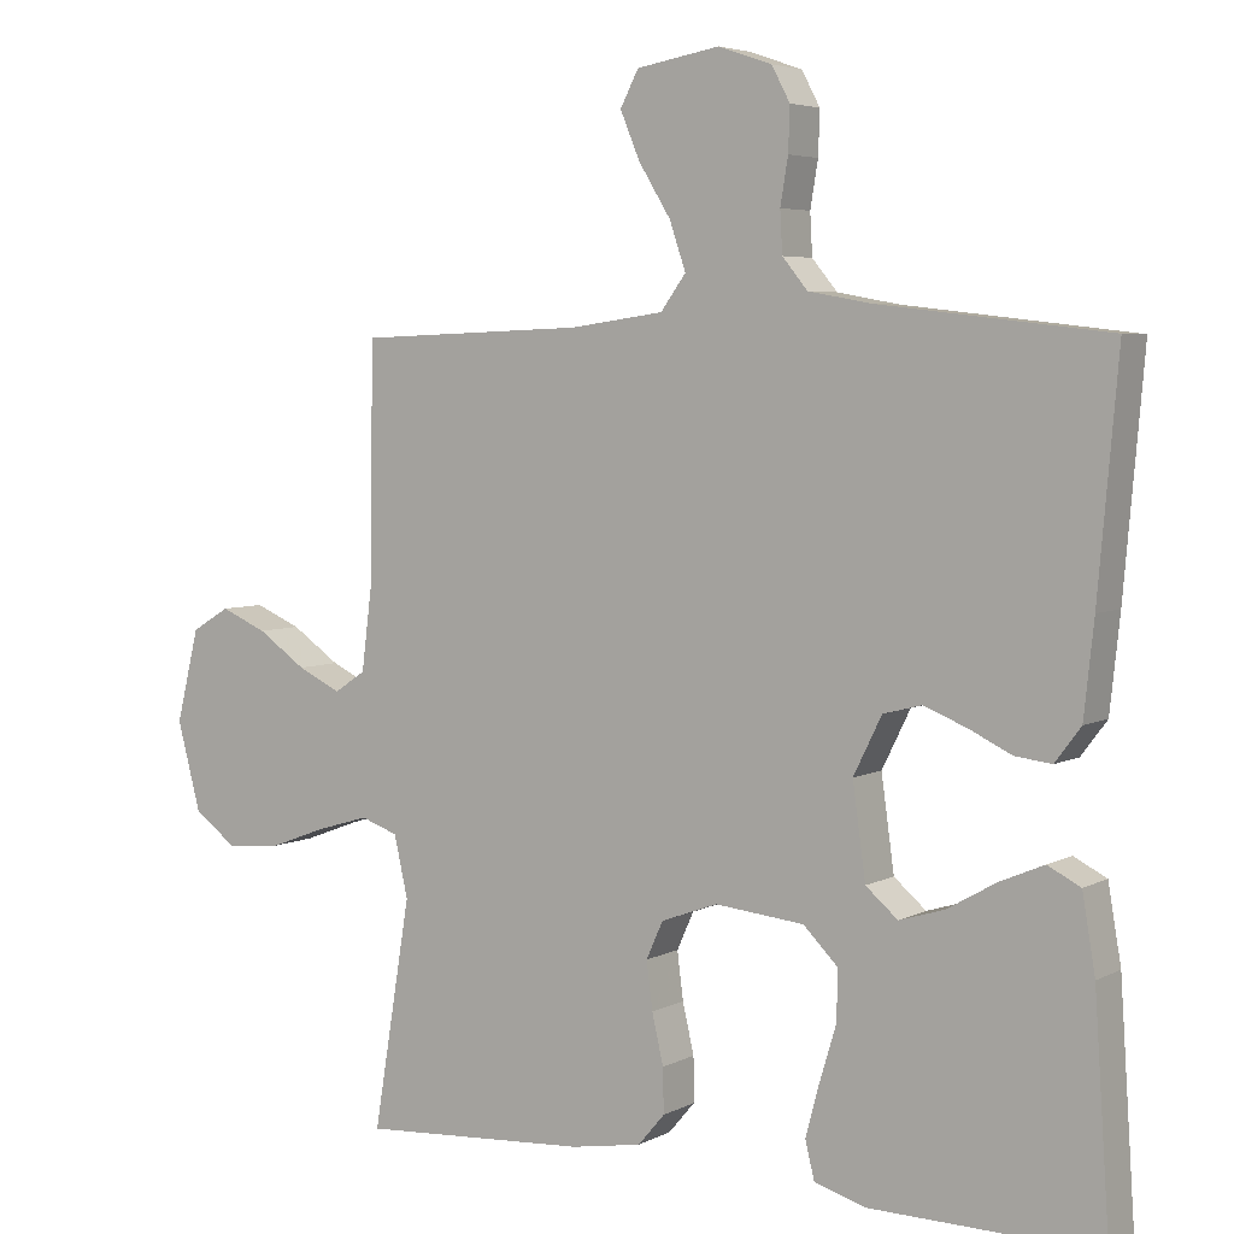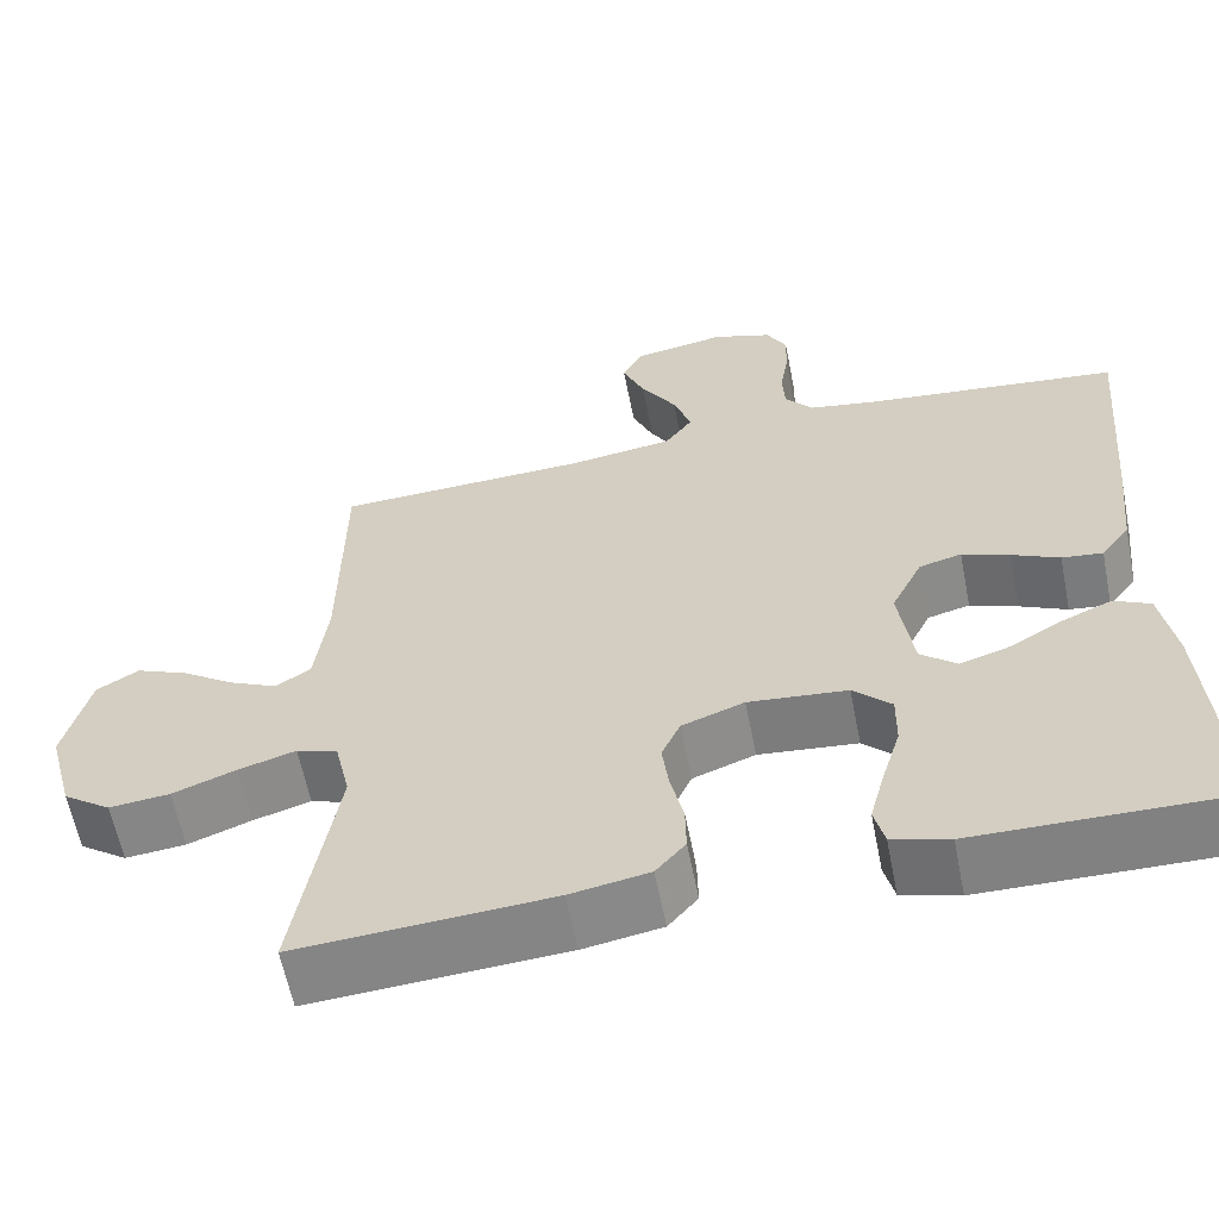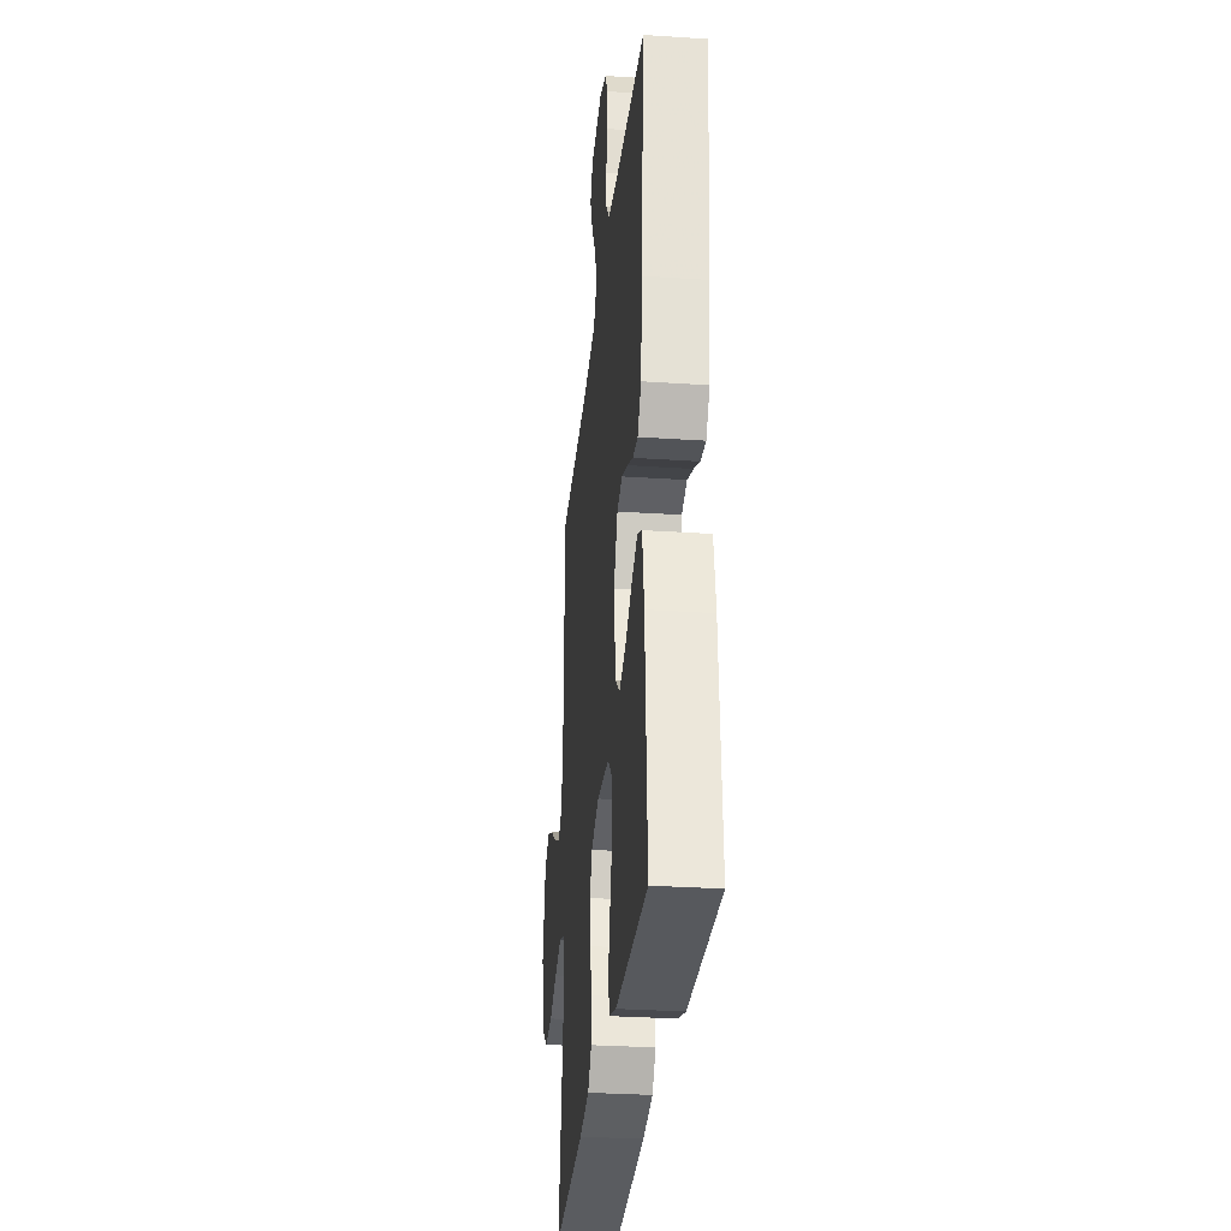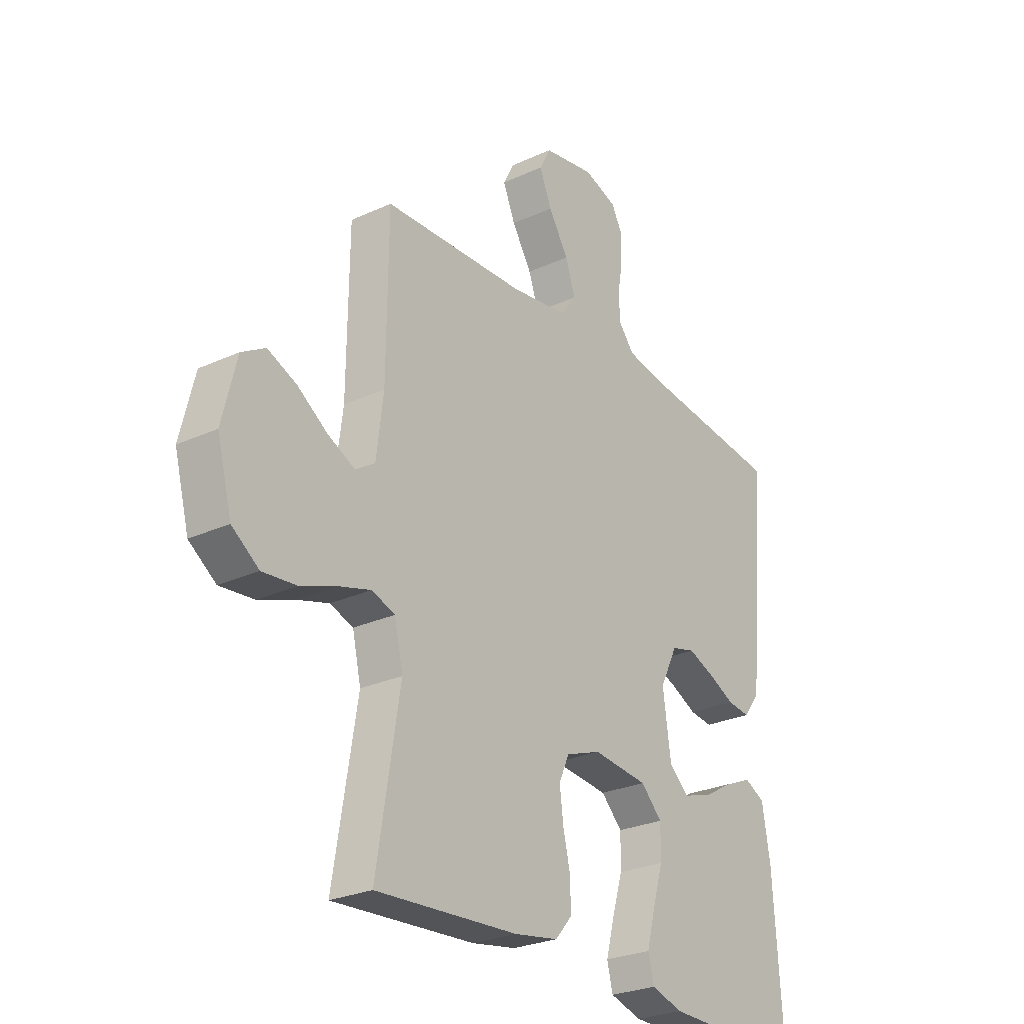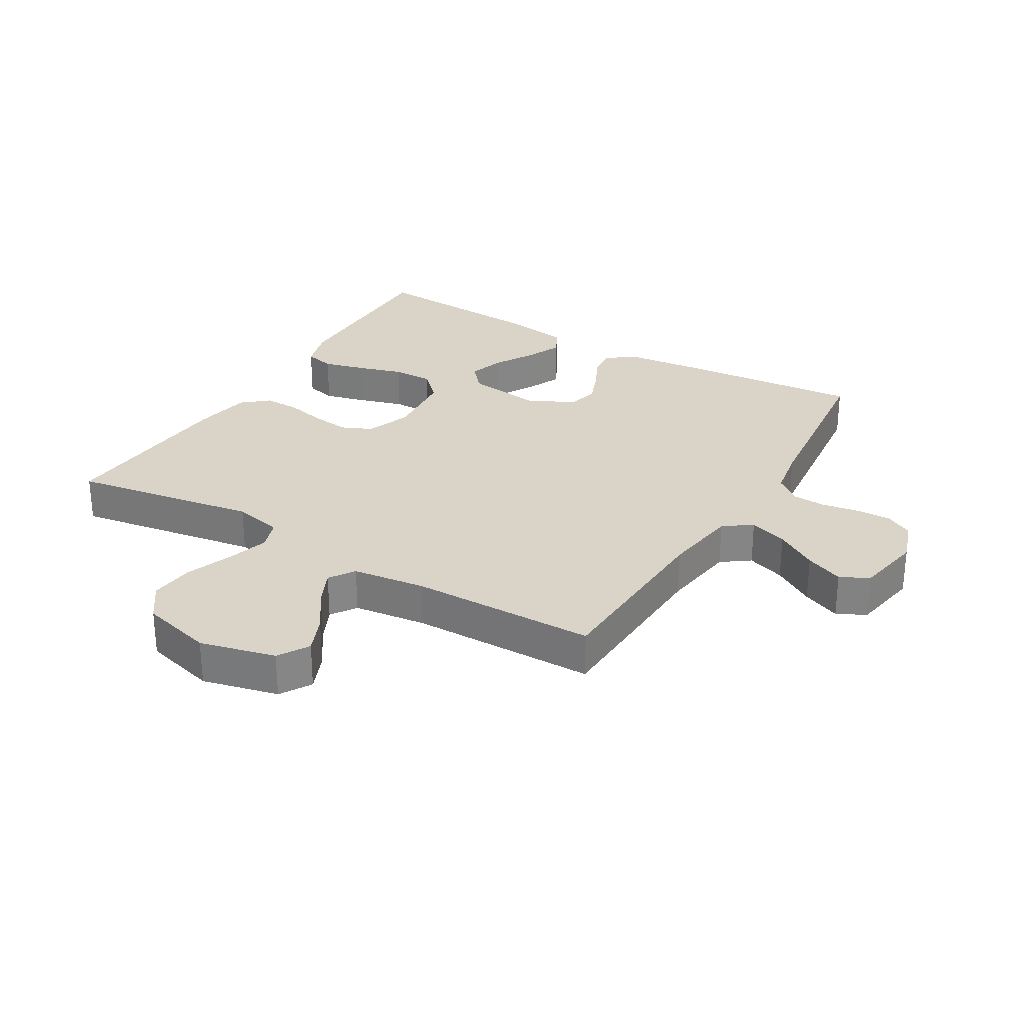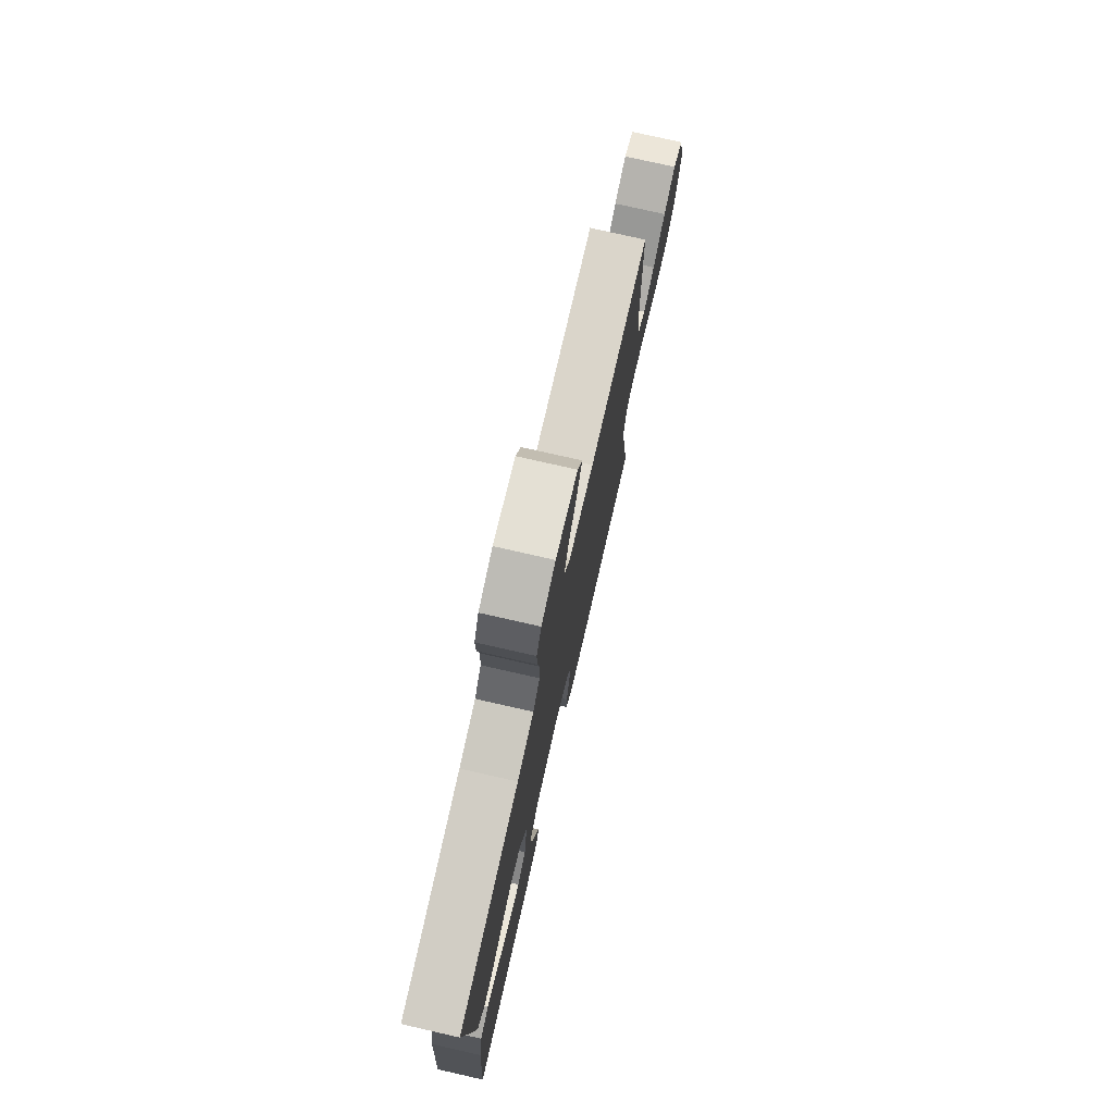
<metadata>
{"format":"obj","ext":"obj","renderer":"f3d","projection":"perspective","resolution":1024,"background":"white","views":[{"elev":4.8,"azim":32.7,"up":"+Z"},{"elev":-60.8,"azim":11.2,"up":"+Z"},{"elev":-30.1,"azim":84.4,"up":"+Z"},{"elev":-26.6,"azim":-54.2,"up":"+Z"},{"elev":28.7,"azim":-59.2,"up":"+Y"},{"elev":76.4,"azim":102.8,"up":"+Z"}]}
</metadata>
<code>
v 0.5 0.07 -0.5
v 0.2 0.07 -0.495
v 0.133 0.07 -0.475
v 0.121 0.07 -0.426
v 0.139 0.07 -0.358
v 0.161 0.07 -0.285
v 0.162 0.07 -0.22
v 0.117 0.07 -0.175
v 0 0.07 -0.163
v -0.074 0.07 -0.19
v -0.096 0.07 -0.239
v -0.088 0.07 -0.301
v -0.073 0.07 -0.366
v -0.072 0.07 -0.424
v -0.107 0.07 -0.465
v -0.2 0.07 -0.481
v -0.5 0.07 -0.5
v -0.451 0.07 -0.2
v -0.469 0.07 -0.12
v -0.518 0.07 -0.103
v -0.586 0.07 -0.123
v -0.661 0.07 -0.151
v -0.733 0.07 -0.158
v -0.79 0.07 -0.117
v -0.821 0.07 0
v -0.791 0.07 0.122
v -0.741 0.07 0.152
v -0.68 0.07 0.126
v -0.616 0.07 0.082
v -0.559 0.07 0.055
v -0.518 0.07 0.082
v -0.503 0.07 0.2
v -0.5 0.07 0.5
v -0.2 0.07 0.511
v -0.077 0.07 0.528
v -0.044 0.07 0.573
v -0.065 0.07 0.635
v -0.107 0.07 0.703
v -0.133 0.07 0.765
v -0.109 0.07 0.811
v 0 0.07 0.83
v 0.07 0.07 0.806
v 0.094 0.07 0.761
v 0.092 0.07 0.704
v 0.082 0.07 0.644
v 0.085 0.07 0.59
v 0.118 0.07 0.55
v 0.2 0.07 0.535
v 0.5 0.07 0.5
v 0.474 0.07 0.2
v 0.461 0.07 0.078
v 0.427 0.07 0.033
v 0.379 0.07 0.039
v 0.323 0.07 0.066
v 0.267 0.07 0.088
v 0.217 0.07 0.075
v 0.18 0.07 0
v 0.197 0.07 -0.122
v 0.239 0.07 -0.158
v 0.298 0.07 -0.14
v 0.362 0.07 -0.103
v 0.42 0.07 -0.078
v 0.463 0.07 -0.1
v 0.48 0.07 -0.2
v 0.5 0 -0.5
v 0.2 0 -0.495
v 0.133 0 -0.475
v 0.121 0 -0.426
v 0.139 0 -0.358
v 0.161 0 -0.285
v 0.162 0 -0.22
v 0.117 0 -0.175
v 0 0 -0.163
v -0.074 0 -0.19
v -0.096 0 -0.239
v -0.088 0 -0.301
v -0.073 0 -0.366
v -0.072 0 -0.424
v -0.107 0 -0.465
v -0.2 0 -0.481
v -0.5 0 -0.5
v -0.451 0 -0.2
v -0.469 0 -0.12
v -0.518 0 -0.103
v -0.586 0 -0.123
v -0.661 0 -0.151
v -0.733 0 -0.158
v -0.79 0 -0.117
v -0.821 0 0
v -0.791 0 0.122
v -0.741 0 0.152
v -0.68 0 0.126
v -0.616 0 0.082
v -0.559 0 0.055
v -0.518 0 0.082
v -0.503 0 0.2
v -0.5 0 0.5
v -0.2 0 0.511
v -0.077 0 0.528
v -0.044 0 0.573
v -0.065 0 0.635
v -0.107 0 0.703
v -0.133 0 0.765
v -0.109 0 0.811
v 0 0 0.83
v 0.07 0 0.806
v 0.094 0 0.761
v 0.092 0 0.704
v 0.082 0 0.644
v 0.085 0 0.59
v 0.118 0 0.55
v 0.2 0 0.535
v 0.5 0 0.5
v 0.474 0 0.2
v 0.461 0 0.078
v 0.427 0 0.033
v 0.379 0 0.039
v 0.323 0 0.066
v 0.267 0 0.088
v 0.217 0 0.075
v 0.18 0 0
v 0.197 0 -0.122
v 0.239 0 -0.158
v 0.298 0 -0.14
v 0.362 0 -0.103
v 0.42 0 -0.078
v 0.463 0 -0.1
v 0.48 0 -0.2
f 60 61 62 63
f 59 60 63 64
f 51 52 53 54
f 51 54 55
f 48 49 50 51
f 47 48 51 55
f 46 47 55 56
f 42 43 44 45
f 42 45 46
f 41 42 46
f 37 38 39 40
f 36 37 40 41
f 32 33 34
f 31 32 34 35
f 26 27 28 29
f 26 29 30
f 25 26 30
f 24 25 30
f 21 22 23 24
f 20 21 24 30
f 19 20 30 31
f 15 16 17 18
f 15 18 19
f 12 13 14 15
f 11 12 15 19
f 10 11 19 31
f 3 4 5 6
f 1 2 3 6
f 59 64 1 6
f 58 59 6 7
f 57 58 7 8
f 41 46 56 57
f 36 41 57 8
f 35 36 8 9
f 9 10 31 35
f 127 126 125 124
f 128 127 124 123
f 118 117 116 115
f 119 118 115
f 115 114 113 112
f 119 115 112 111
f 120 119 111 110
f 109 108 107 106
f 110 109 106
f 110 106 105
f 104 103 102 101
f 105 104 101 100
f 98 97 96
f 99 98 96 95
f 93 92 91 90
f 94 93 90
f 94 90 89
f 94 89 88
f 88 87 86 85
f 94 88 85 84
f 95 94 84 83
f 82 81 80 79
f 83 82 79
f 79 78 77 76
f 83 79 76 75
f 95 83 75 74
f 70 69 68 67
f 70 67 66 65
f 70 65 128 123
f 71 70 123 122
f 72 71 122 121
f 121 120 110 105
f 72 121 105 100
f 73 72 100 99
f 99 95 74 73
f 1 65 66 2
f 2 66 67 3
f 3 67 68 4
f 4 68 69 5
f 5 69 70 6
f 6 70 71 7
f 7 71 72 8
f 8 72 73 9
f 9 73 74 10
f 10 74 75 11
f 11 75 76 12
f 12 76 77 13
f 13 77 78 14
f 14 78 79 15
f 15 79 80 16
f 16 80 81 17
f 17 81 82 18
f 18 82 83 19
f 19 83 84 20
f 20 84 85 21
f 21 85 86 22
f 22 86 87 23
f 23 87 88 24
f 24 88 89 25
f 25 89 90 26
f 26 90 91 27
f 27 91 92 28
f 28 92 93 29
f 29 93 94 30
f 30 94 95 31
f 31 95 96 32
f 32 96 97 33
f 33 97 98 34
f 34 98 99 35
f 35 99 100 36
f 36 100 101 37
f 37 101 102 38
f 38 102 103 39
f 39 103 104 40
f 40 104 105 41
f 41 105 106 42
f 42 106 107 43
f 43 107 108 44
f 44 108 109 45
f 45 109 110 46
f 46 110 111 47
f 47 111 112 48
f 48 112 113 49
f 49 113 114 50
f 50 114 115 51
f 51 115 116 52
f 52 116 117 53
f 53 117 118 54
f 54 118 119 55
f 55 119 120 56
f 56 120 121 57
f 57 121 122 58
f 58 122 123 59
f 59 123 124 60
f 60 124 125 61
f 61 125 126 62
f 62 126 127 63
f 63 127 128 64
f 64 128 65 1

</code>
